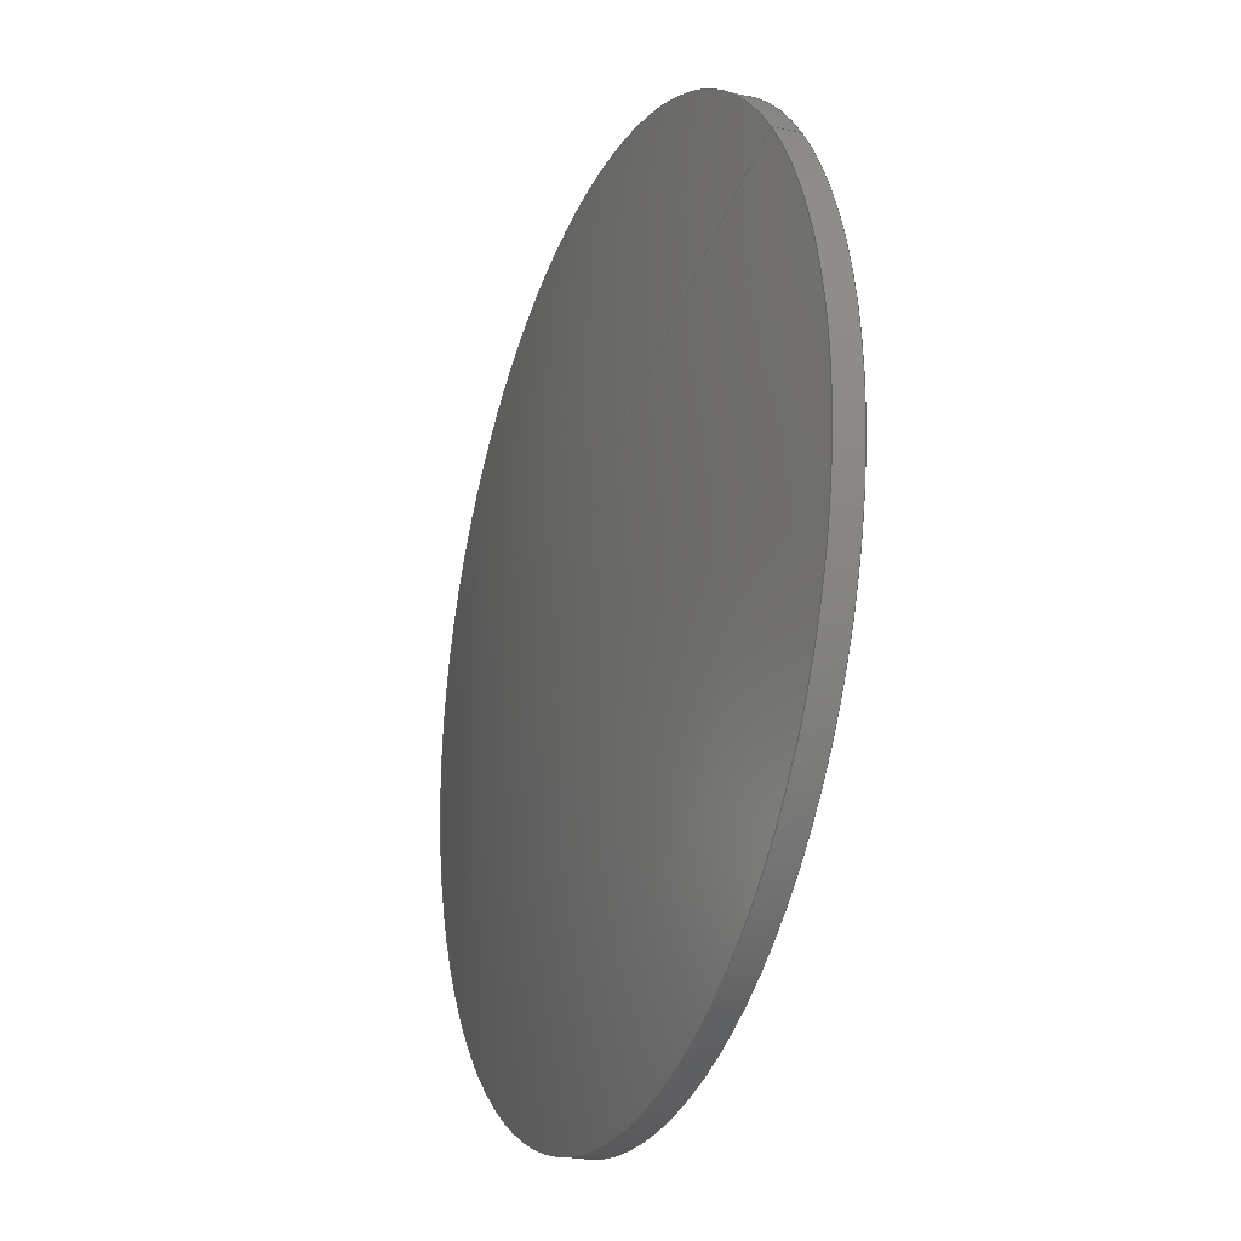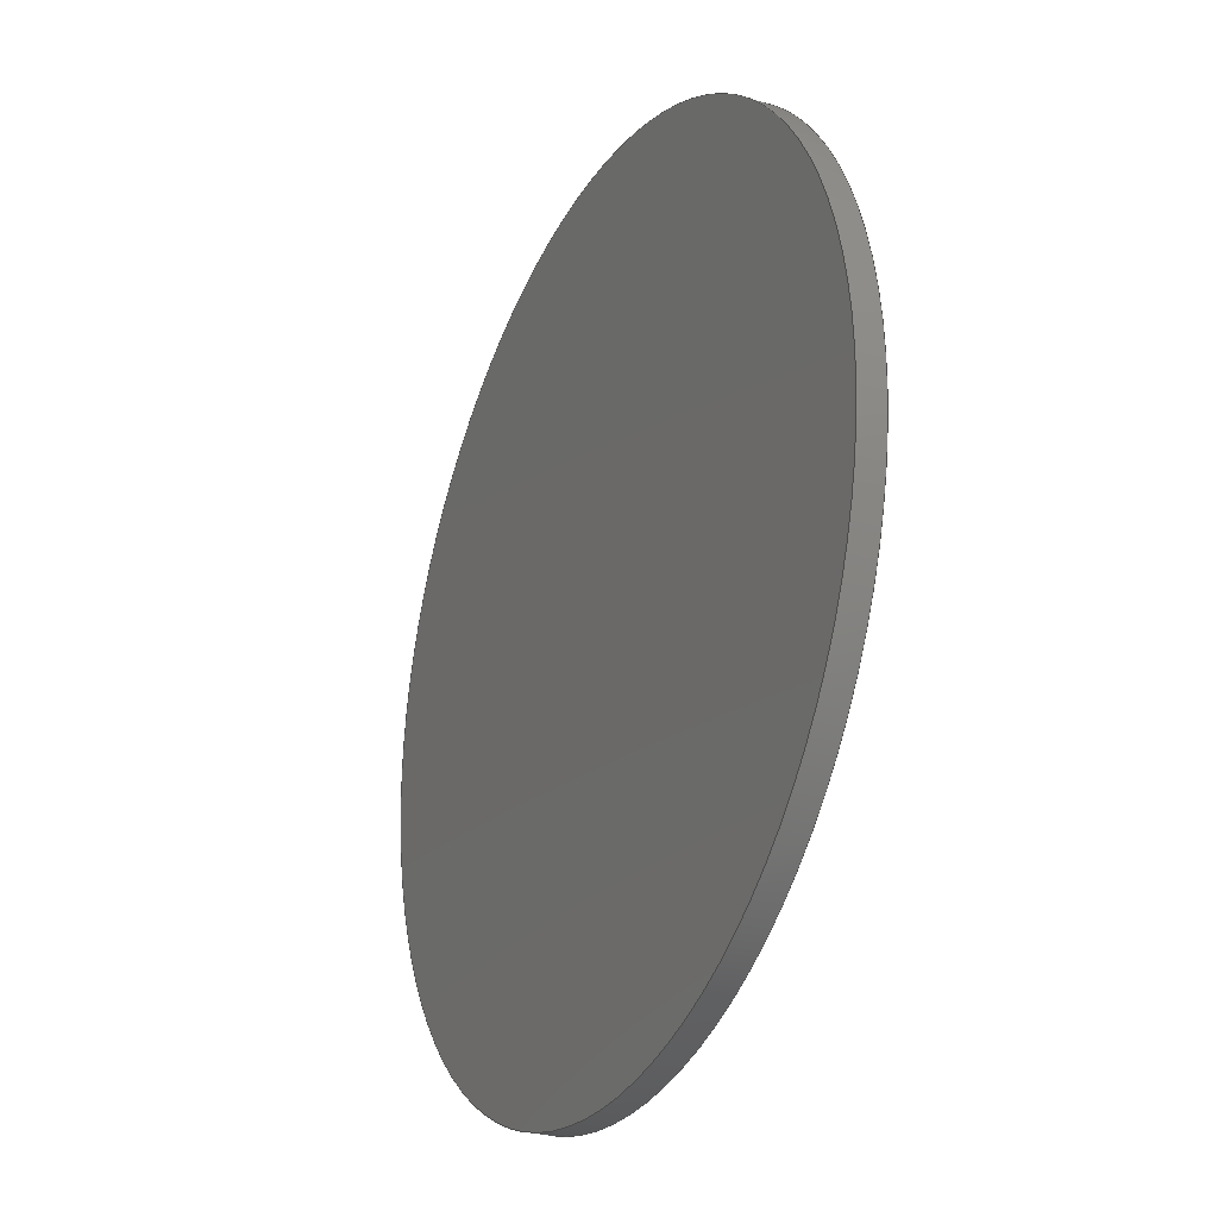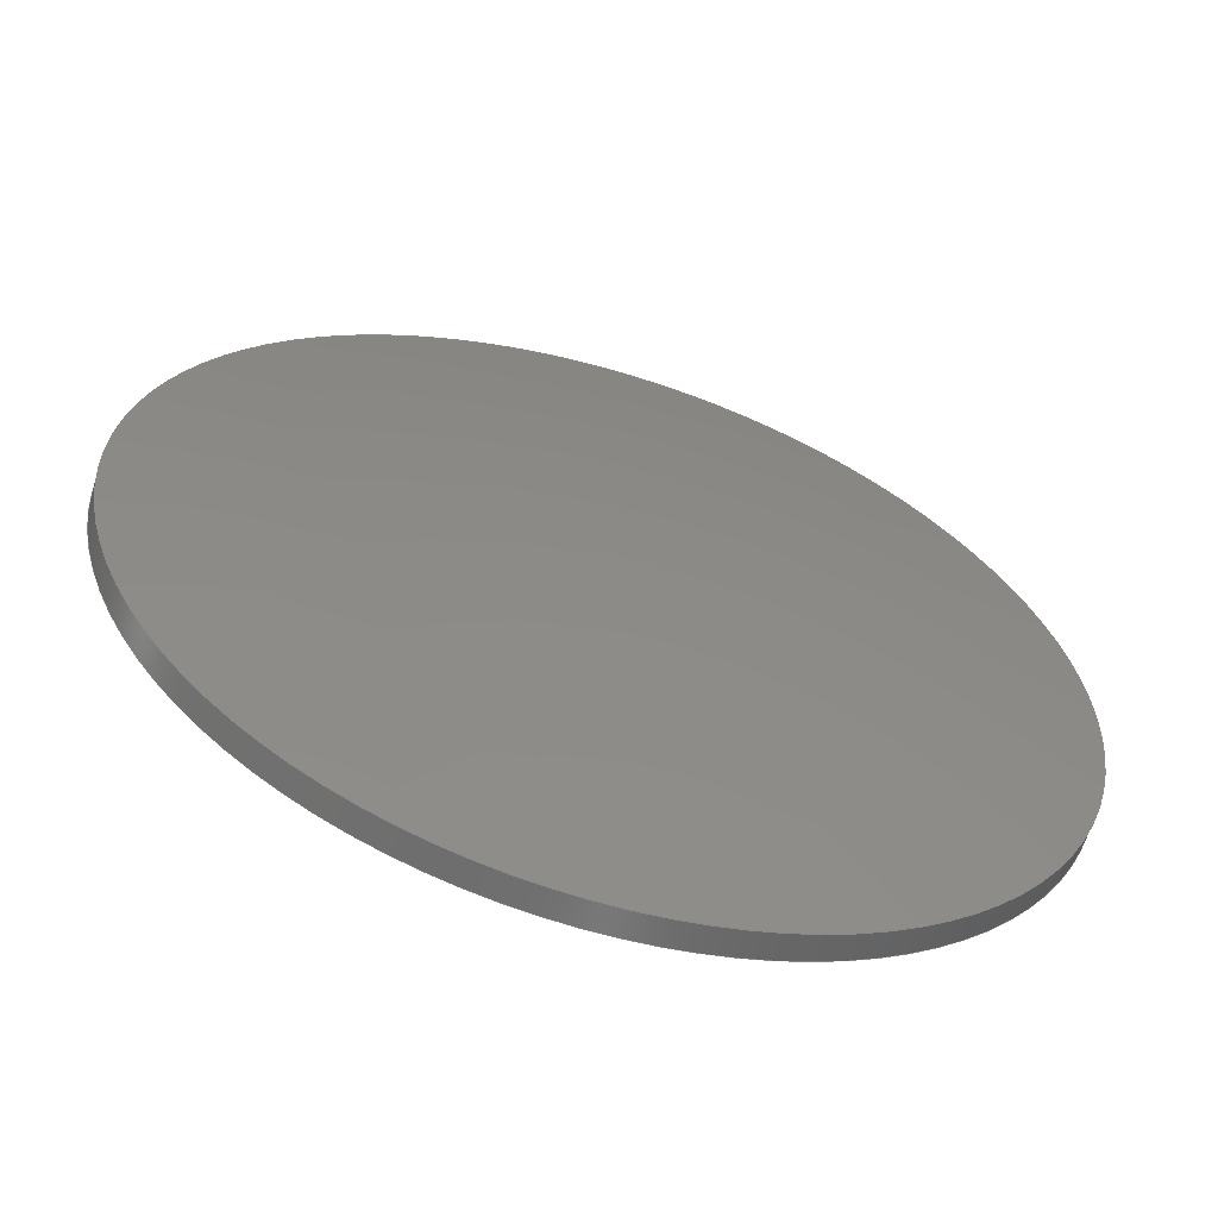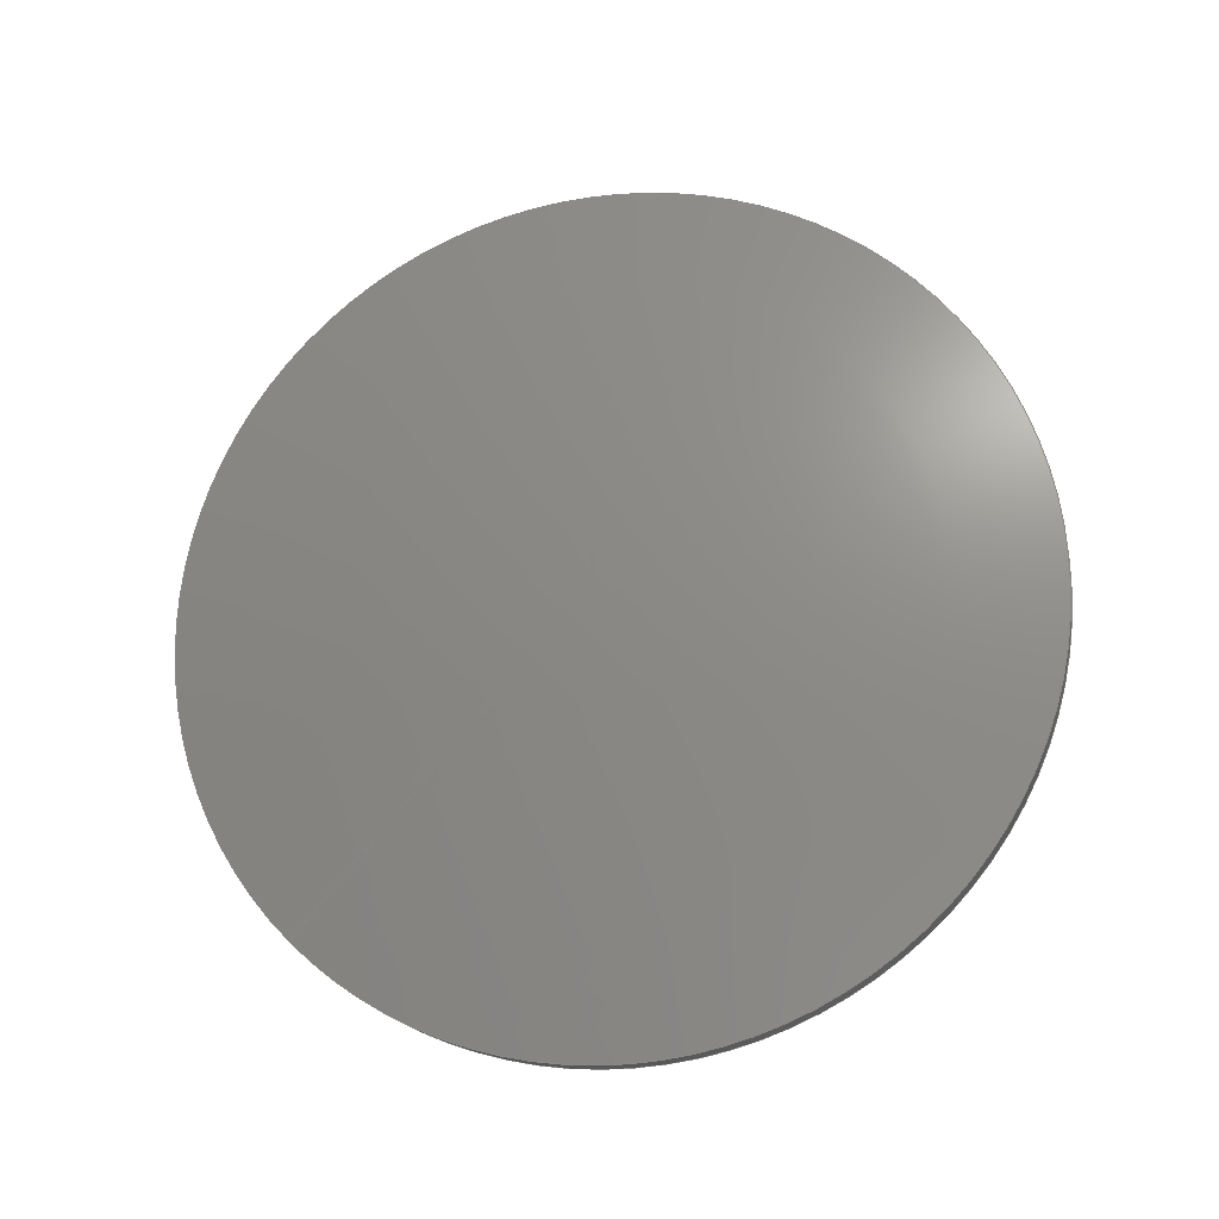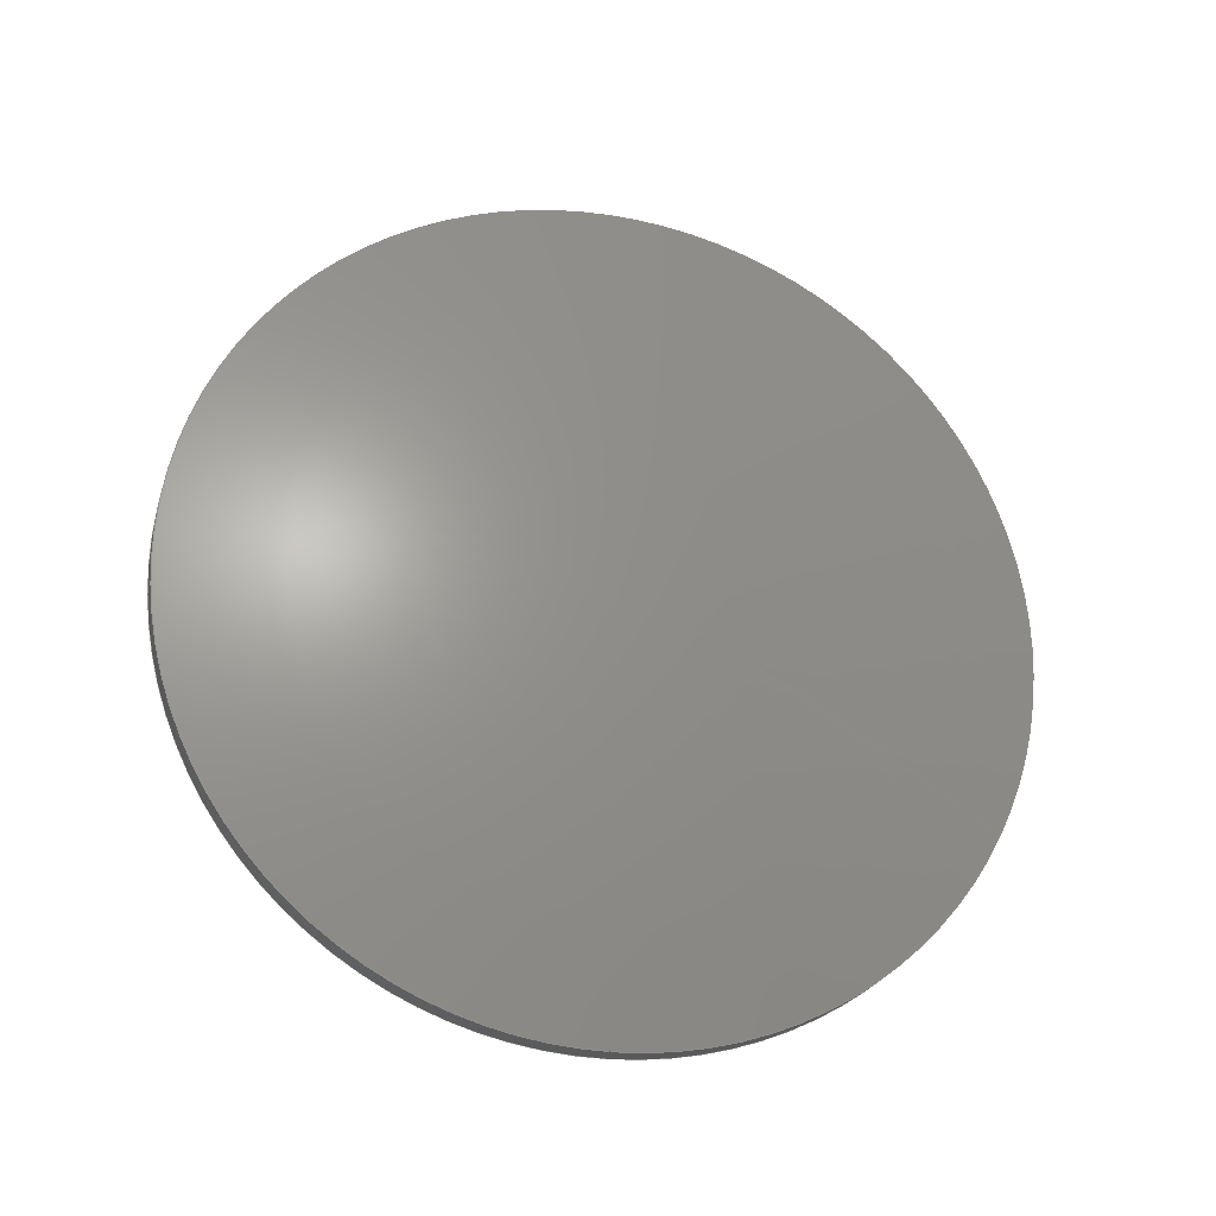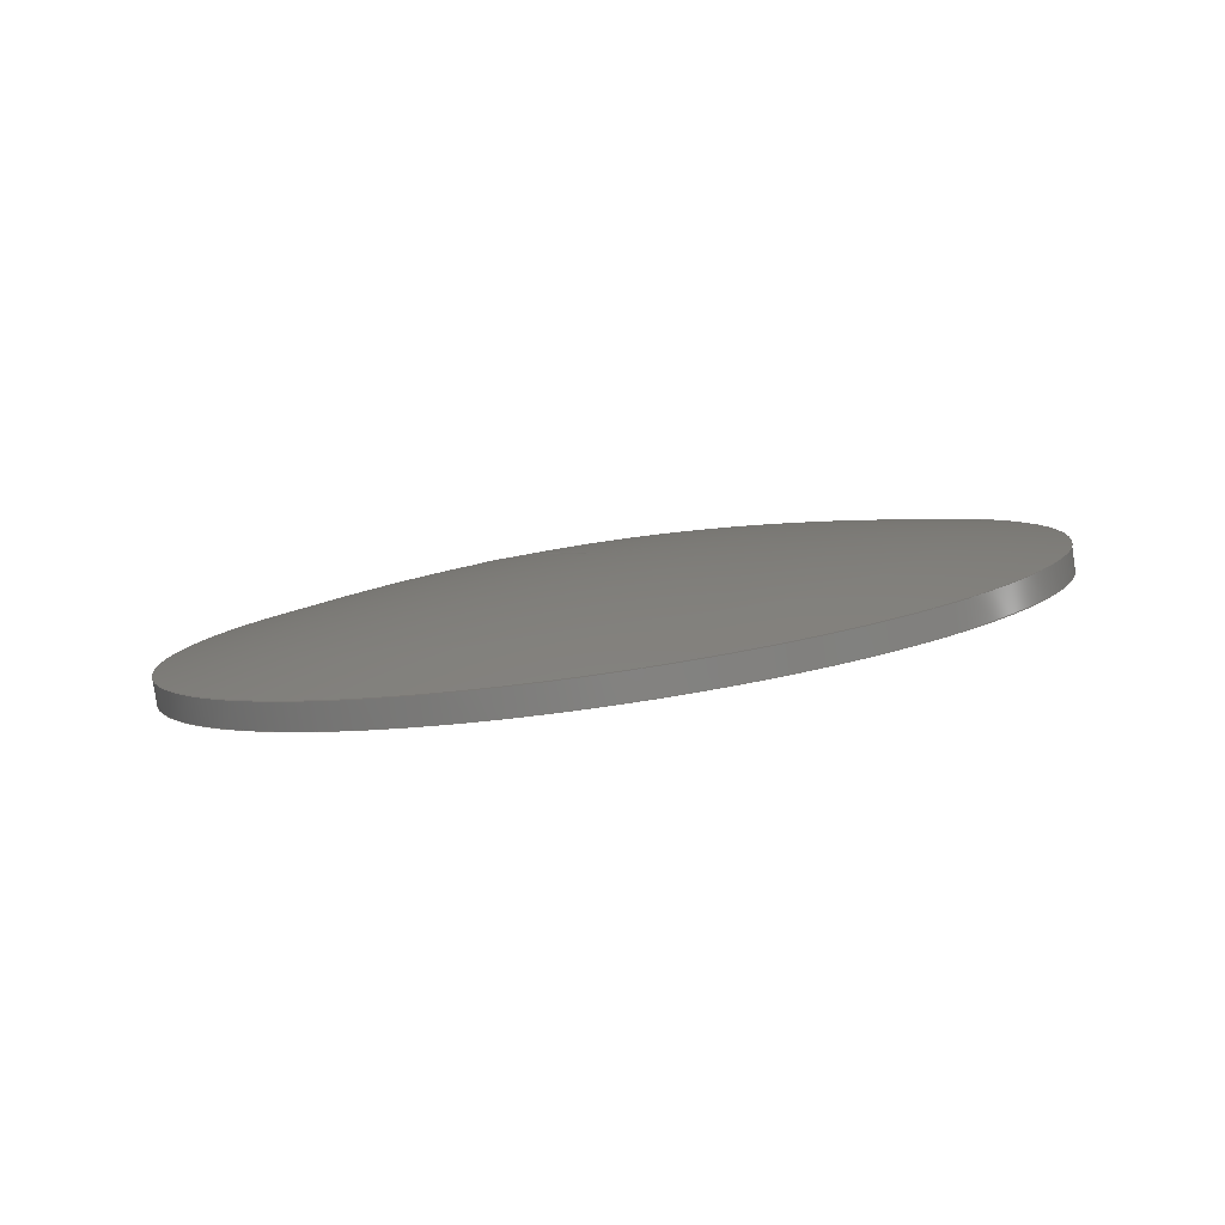
<metadata>
{"format":"step","ext":"stp","renderer":"f3d","projection":"perspective","resolution":1024,"background":"white","views":[{"elev":31.3,"azim":77.3,"up":"+Y"},{"elev":-70.0,"azim":-109.0,"up":"+Y"},{"elev":-41.7,"azim":-18.0,"up":"+Y"},{"elev":59.4,"azim":-134.3,"up":"+Z"},{"elev":58.2,"azim":116.0,"up":"+Z"},{"elev":23.0,"azim":-29.2,"up":"+Z"}]}
</metadata>
<code>
ISO-10303-21;
DATA;
#1=PRODUCT_DEFINITION_CONTEXT('',#12,'design');
#2=APPLICATION_PROTOCOL_DEFINITION('INTERNATIONAL STANDARD','automotive_design',1994,#12);
#3=PRODUCT_CATEGORY_RELATIONSHIP('NONE','NONE',#13,#14);
#4=SHAPE_DEFINITION_REPRESENTATION(#15,#16);
#5=PRODUCT_DEFINITION_CONTEXT('',#17,'design');
#6=APPLICATION_PROTOCOL_DEFINITION('INTERNATIONAL STANDARD','automotive_design',1994,#17);
#7=PRODUCT_CATEGORY_RELATIONSHIP('NONE','NONE',#18,#19);
#8=CONTEXT_DEPENDENT_SHAPE_REPRESENTATION(#20,#21);
#9=SHAPE_DEFINITION_REPRESENTATION(#22,#23);
#10=SHAPE_REPRESENTATION_RELATIONSHIP('NONE','NONE',#23,#24);
#11= (GEOMETRIC_REPRESENTATION_CONTEXT(3)GLOBAL_UNCERTAINTY_ASSIGNED_CONTEXT((#25))GLOBAL_UNIT_ASSIGNED_CONTEXT((#26,#27,#28))REPRESENTATION_CONTEXT('NONE','WORKSPACE'));
#12=APPLICATION_CONTEXT(' ');
#13=PRODUCT_CATEGORY('part','NONE');
#14=PRODUCT_RELATED_PRODUCT_CATEGORY('detail',' ',(#29));
#15=PRODUCT_DEFINITION_SHAPE('NONE','NONE',#30);
#16=SHAPE_REPRESENTATION('TMP_Mech_Var7A_beta1_with_defocus.zmx',(#31,#32),#33);
#17=APPLICATION_CONTEXT(' ');
#18=PRODUCT_CATEGORY('part','NONE');
#19=PRODUCT_RELATED_PRODUCT_CATEGORY('detail',' ',(#34));
#20=(REPRESENTATION_RELATIONSHIP('','',#23,#16)REPRESENTATION_RELATIONSHIP_WITH_TRANSFORMATION(#35)SHAPE_REPRESENTATION_RELATIONSHIP());
#21=PRODUCT_DEFINITION_SHAPE('NAUO-PROD-DEF','NAUO-PROD-DEF',#36);
#22=PRODUCT_DEFINITION_SHAPE('NONE','NONE',#37);
#23=SHAPE_REPRESENTATION('surfaces 72,73',(#31),#33);
#24=ADVANCED_BREP_SHAPE_REPRESENTATION('',(#38),#11);
#25=UNCERTAINTY_MEASURE_WITH_UNIT(LENGTH_MEASURE(1e-06),#26,'','');
#26= (CONVERSION_BASED_UNIT('MILLIMETRE',#39)LENGTH_UNIT()NAMED_UNIT(#40));
#27= (NAMED_UNIT(#41)PLANE_ANGLE_UNIT()SI_UNIT($,.RADIAN.));
#28= (NAMED_UNIT(#41)SOLID_ANGLE_UNIT()SI_UNIT($,.STERADIAN.));
#29=PRODUCT('TMP_Mech_Var7A_beta1_with_defocus.zmx','TMP_Mech_Var7A_beta1_with_defocus.zmx','PART--DESC',(#42));
#30=PRODUCT_DEFINITION('TMP_Mech_Var7A_beta1_with_defocus.zmx','TMP_Mech_Var7A_beta1_with_defocus.zmx',#43,#1);
#31=AXIS2_PLACEMENT_3D('',#44,#45,#46);
#32=AXIS2_PLACEMENT_3D('',#47,#48,#49);
#33= (GEOMETRIC_REPRESENTATION_CONTEXT(3)GLOBAL_UNCERTAINTY_ASSIGNED_CONTEXT((#50))GLOBAL_UNIT_ASSIGNED_CONTEXT((#51,#52,#53))REPRESENTATION_CONTEXT('NONE','WORKSPACE'));
#34=PRODUCT('surfaces 72,73','surfaces 72,73','PART-surfaces 72,73-DESC',(#54));
#35=ITEM_DEFINED_TRANSFORMATION('','',#31,#32);
#36=NEXT_ASSEMBLY_USAGE_OCCURRENCE('','','',#30,#37,$);
#37=PRODUCT_DEFINITION('surfaces 72,73','surfaces 72,73',#55,#5);
#38=MANIFOLD_SOLID_BREP('',#56);
#39=LENGTH_MEASURE_WITH_UNIT(LENGTH_MEASURE(1),#57);
#40=DIMENSIONAL_EXPONENTS(1,0,0,0,0,0,0);
#41=DIMENSIONAL_EXPONENTS(0,0,0,0,0,0,0);
#42=PRODUCT_CONTEXT('',#12,'mechanical');
#43=PRODUCT_DEFINITION_FORMATION_WITH_SPECIFIED_SOURCE(' ','NONE',#29,.NOT_KNOWN.);
#44=CARTESIAN_POINT('',(0,0,0));
#45=DIRECTION('',(0,0,1));
#46=DIRECTION('',(1,0,0));
#47=CARTESIAN_POINT('',(0,-2152,-5031));
#48=DIRECTION('',(0,0.2957,0.9553));
#49=DIRECTION('',(1,0,0));
#50=UNCERTAINTY_MEASURE_WITH_UNIT(LENGTH_MEASURE(1e-06),#51,'','');
#51= (CONVERSION_BASED_UNIT('MILLIMETRE',#58)LENGTH_UNIT()NAMED_UNIT(#59));
#52= (NAMED_UNIT(#60)PLANE_ANGLE_UNIT()SI_UNIT($,.RADIAN.));
#53= (NAMED_UNIT(#60)SOLID_ANGLE_UNIT()SI_UNIT($,.STERADIAN.));
#54=PRODUCT_CONTEXT('',#17,'mechanical');
#55=PRODUCT_DEFINITION_FORMATION_WITH_SPECIFIED_SOURCE(' ','NONE',#34,.NOT_KNOWN.);
#56=CLOSED_SHELL('',(#61,#62,#63));
#57= (NAMED_UNIT(#40)LENGTH_UNIT()SI_UNIT(.MILLI.,.METRE.));
#58=LENGTH_MEASURE_WITH_UNIT(LENGTH_MEASURE(1),#64);
#59=DIMENSIONAL_EXPONENTS(1,0,0,0,0,0,0);
#60=DIMENSIONAL_EXPONENTS(0,0,0,0,0,0,0);
#61=ADVANCED_FACE('',(#65,#66),#67,.T.);
#62=ADVANCED_FACE('',(#68,#69),#70,.T.);
#63=ADVANCED_FACE('',(#71),#72,.F.);
#64= (NAMED_UNIT(#59)LENGTH_UNIT()SI_UNIT(.MILLI.,.METRE.));
#65=FACE_BOUND('',#73,.T.);
#66=FACE_BOUND('',#74,.T.);
#67=SURFACE_OF_REVOLUTION('',#75,#76);
#68=FACE_BOUND('',#77,.T.);
#69=FACE_BOUND('',#78,.T.);
#70=CYLINDRICAL_SURFACE('',#79,85);
#71=FACE_OUTER_BOUND('',#80,.T.);
#72=PLANE('',#81);
#73=VERTEX_LOOP('',#82);
#74=EDGE_LOOP('',(#83));
#75=B_SPLINE_CURVE_WITH_KNOTS('',3,(#84,#85,#86,#87,#88,#89,#90,#91,#92,#93,#94,#95,#96,#97,#98,#99,#100,#101,#102,#103,#104,#105,#106,#107,#108,#109,#110,#111,#112,#113,#114,#115,#116,#117,#118,#119,#120,#121,#122,#123,#124,#125,#126,#127,#128,#129,#130,#131,#132,#133,#134,#135,#136,#137,#138,#139,#140,#141,#142,#143,#144,#145,#146,#147,#148,#149),.UNSPECIFIED.,.F.,.F.,(4,2,2,2,2,2,2,2,2,2,2,2,2,2,2,2,2,2,2,2,2,2,2,2,2,2,2,2,2,2,2,2,4),(0,0.03125,0.0625,0.09375,0.125,0.1562,0.1875,0.2188,0.25,0.2812,0.3125,0.3438,0.375,0.4062,0.4375,0.4688,0.5,0.5312,0.5625,0.5938,0.625,0.6562,0.6875,0.7188,0.75,0.7812,0.8125,0.8438,0.875,0.9062,0.9375,0.9688,1),.UNSPECIFIED.);
#76=AXIS1_PLACEMENT('',#150,#151);
#77=EDGE_LOOP('',(#152));
#78=EDGE_LOOP('',(#153));
#79=AXIS2_PLACEMENT_3D('',#154,#155,#156);
#80=EDGE_LOOP('',(#157));
#81=AXIS2_PLACEMENT_3D('',#158,#159,#160);
#82=VERTEX_POINT('',#161);
#83=ORIENTED_EDGE('',*,*,#162,.T.);
#84=CARTESIAN_POINT('',(0,0,13.57));
#85=CARTESIAN_POINT('',(0,0.8854,13.57));
#86=CARTESIAN_POINT('',(0,1.771,13.57));
#87=CARTESIAN_POINT('',(0,3.542,13.56));
#88=CARTESIAN_POINT('',(0,4.427,13.55));
#89=CARTESIAN_POINT('',(0,6.198,13.53));
#90=CARTESIAN_POINT('',(0,7.083,13.51));
#91=CARTESIAN_POINT('',(0,8.854,13.47));
#92=CARTESIAN_POINT('',(0,9.74,13.45));
#93=CARTESIAN_POINT('',(0,11.51,13.4));
#94=CARTESIAN_POINT('',(0,12.4,13.38));
#95=CARTESIAN_POINT('',(0,14.17,13.31));
#96=CARTESIAN_POINT('',(0,15.05,13.28));
#97=CARTESIAN_POINT('',(0,16.82,13.21));
#98=CARTESIAN_POINT('',(0,17.71,13.17));
#99=CARTESIAN_POINT('',(0,19.48,13.08));
#100=CARTESIAN_POINT('',(0,20.36,13.04));
#101=CARTESIAN_POINT('',(0,22.14,12.94));
#102=CARTESIAN_POINT('',(0,23.02,12.89));
#103=CARTESIAN_POINT('',(0,24.79,12.78));
#104=CARTESIAN_POINT('',(0,25.68,12.72));
#105=CARTESIAN_POINT('',(0,27.45,12.6));
#106=CARTESIAN_POINT('',(0,28.33,12.54));
#107=CARTESIAN_POINT('',(0,30.1,12.41));
#108=CARTESIAN_POINT('',(0,30.99,12.34));
#109=CARTESIAN_POINT('',(0,32.76,12.2));
#110=CARTESIAN_POINT('',(0,33.65,12.12));
#111=CARTESIAN_POINT('',(0,35.42,11.97));
#112=CARTESIAN_POINT('',(0,36.3,11.89));
#113=CARTESIAN_POINT('',(0,38.07,11.72));
#114=CARTESIAN_POINT('',(0,38.96,11.64));
#115=CARTESIAN_POINT('',(0,40.73,11.46));
#116=CARTESIAN_POINT('',(0,41.61,11.37));
#117=CARTESIAN_POINT('',(0,43.39,11.18));
#118=CARTESIAN_POINT('',(0,44.27,11.09));
#119=CARTESIAN_POINT('',(0,46.04,10.89));
#120=CARTESIAN_POINT('',(0,46.93,10.79));
#121=CARTESIAN_POINT('',(0,48.7,10.58));
#122=CARTESIAN_POINT('',(0,49.58,10.47));
#123=CARTESIAN_POINT('',(0,51.35,10.26));
#124=CARTESIAN_POINT('',(0,52.24,10.15));
#125=CARTESIAN_POINT('',(0,54.01,9.918));
#126=CARTESIAN_POINT('',(0,54.9,9.801));
#127=CARTESIAN_POINT('',(0,56.67,9.564));
#128=CARTESIAN_POINT('',(0,57.55,9.442));
#129=CARTESIAN_POINT('',(0,59.32,9.195));
#130=CARTESIAN_POINT('',(0,60.21,9.07));
#131=CARTESIAN_POINT('',(0,61.98,8.814));
#132=CARTESIAN_POINT('',(0,62.86,8.683));
#133=CARTESIAN_POINT('',(0,64.64,8.418));
#134=CARTESIAN_POINT('',(0,65.52,8.284));
#135=CARTESIAN_POINT('',(0,67.29,8.01));
#136=CARTESIAN_POINT('',(0,68.18,7.871));
#137=CARTESIAN_POINT('',(0,69.95,7.589));
#138=CARTESIAN_POINT('',(0,70.83,7.447));
#139=CARTESIAN_POINT('',(0,72.6,7.157));
#140=CARTESIAN_POINT('',(0,73.49,7.01));
#141=CARTESIAN_POINT('',(0,75.26,6.713));
#142=CARTESIAN_POINT('',(0,76.15,6.563));
#143=CARTESIAN_POINT('',(0,77.92,6.259));
#144=CARTESIAN_POINT('',(0,78.8,6.105));
#145=CARTESIAN_POINT('',(0,80.57,5.794));
#146=CARTESIAN_POINT('',(0,81.46,5.637));
#147=CARTESIAN_POINT('',(0,83.23,5.321));
#148=CARTESIAN_POINT('',(0,84.11,5.161));
#149=CARTESIAN_POINT('',(0,85,5));
#150=CARTESIAN_POINT('',(0,0,13.57));
#151=DIRECTION('',(-0,-0,-1));
#152=ORIENTED_EDGE('',*,*,#162,.F.);
#153=ORIENTED_EDGE('',*,*,#163,.F.);
#154=CARTESIAN_POINT('',(0,0,5));
#155=DIRECTION('',(0,0,-1));
#156=DIRECTION('',(0,1,0));
#157=ORIENTED_EDGE('',*,*,#163,.T.);
#158=CARTESIAN_POINT('',(0,42.5,0));
#159=DIRECTION('',(0,-0,1));
#160=DIRECTION('',(0,1,0));
#161=CARTESIAN_POINT('',(0,0,13.57));
#162=EDGE_CURVE('',#164,#164,#165,.T.);
#163=EDGE_CURVE('',#166,#166,#167,.T.);
#164=VERTEX_POINT('',#168);
#165=CIRCLE('',#169,85);
#166=VERTEX_POINT('',#170);
#167=CIRCLE('',#171,85);
#168=CARTESIAN_POINT('',(0,85,5));
#169=AXIS2_PLACEMENT_3D('',#172,#173,#174);
#170=CARTESIAN_POINT('',(0,85,0));
#171=AXIS2_PLACEMENT_3D('',#175,#176,#177);
#172=CARTESIAN_POINT('',(0,0,5));
#173=DIRECTION('',(0,-0,1));
#174=DIRECTION('',(0,1,0));
#175=CARTESIAN_POINT('',(0,0,0));
#176=DIRECTION('',(0,0,-1));
#177=DIRECTION('',(0,1,0));
#178=PRESENTATION_LAYER_ASSIGNMENT('0','Level 0',(#61,#63));
ENDSEC;
END-ISO-10303-21;

</code>
